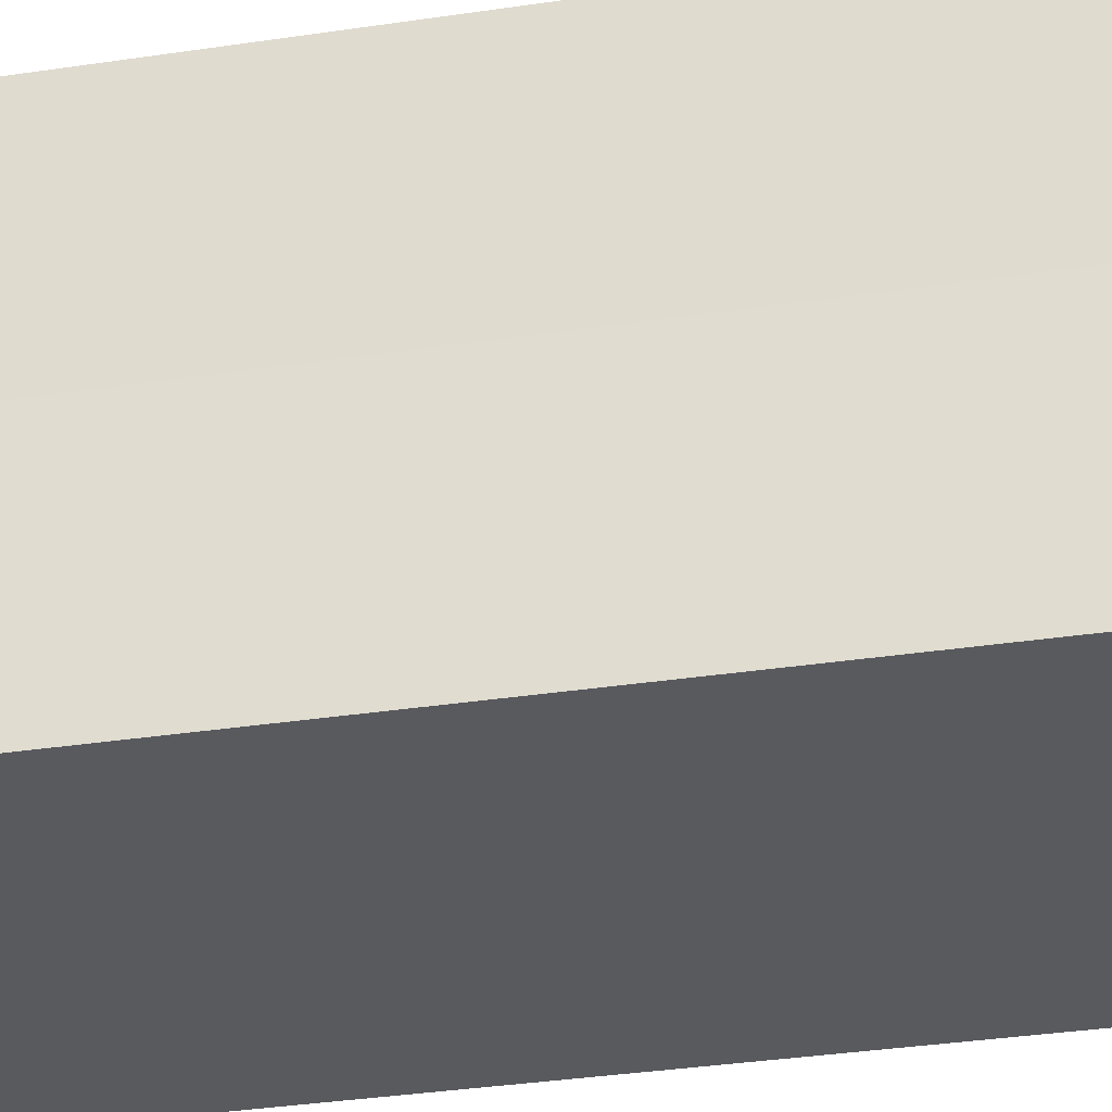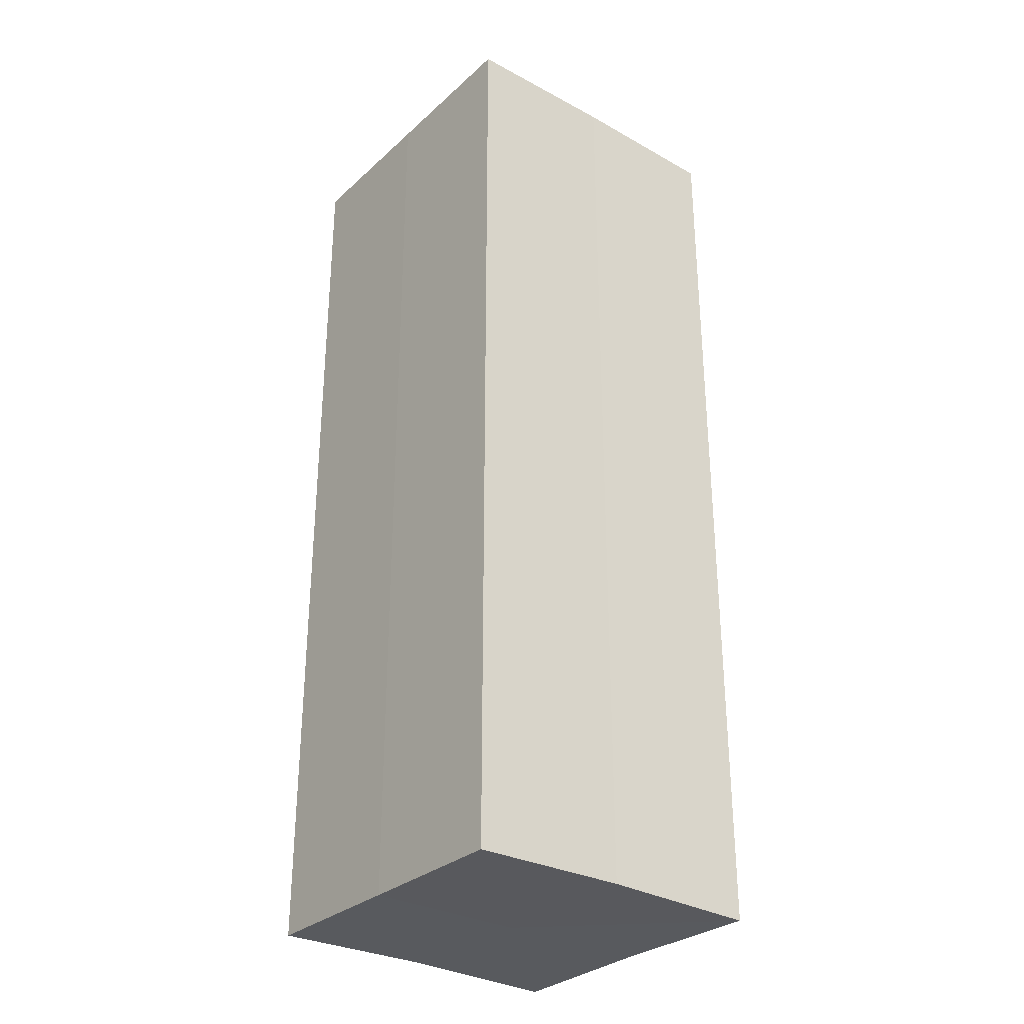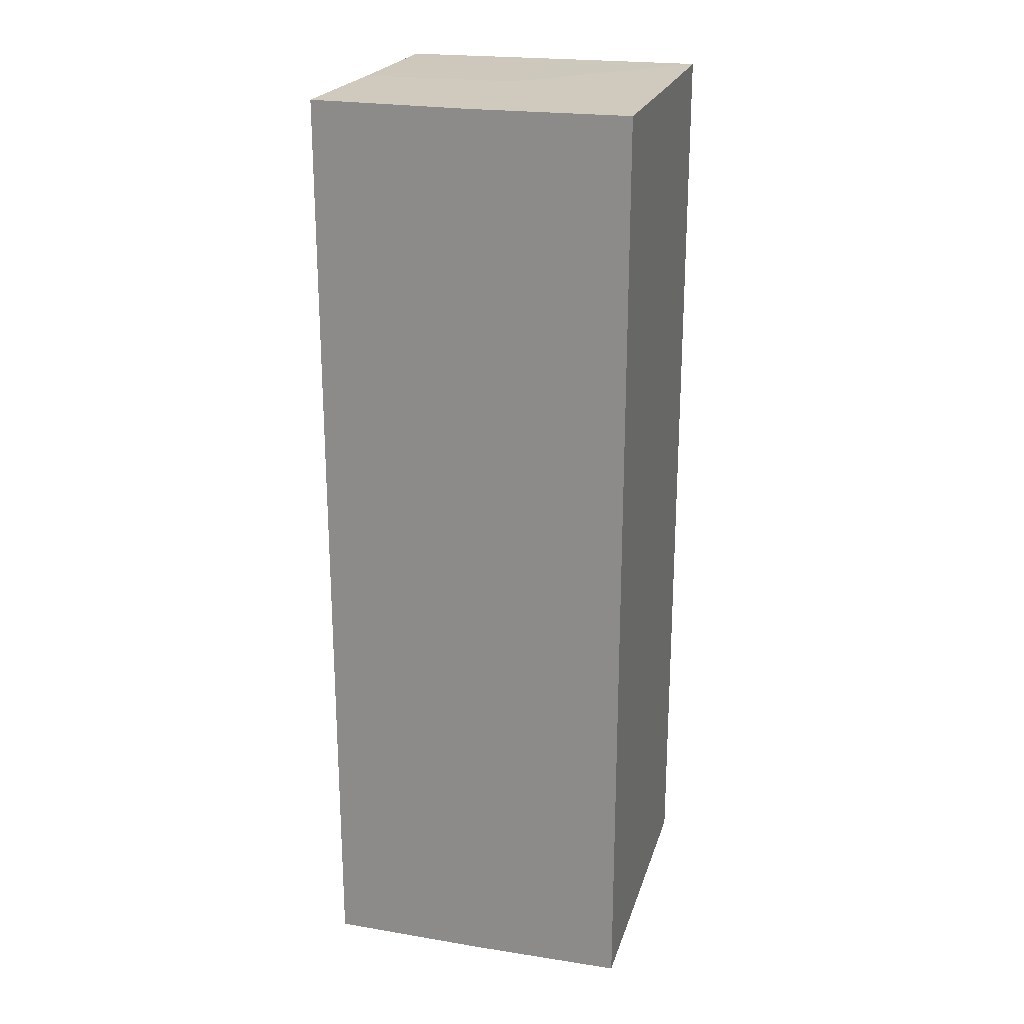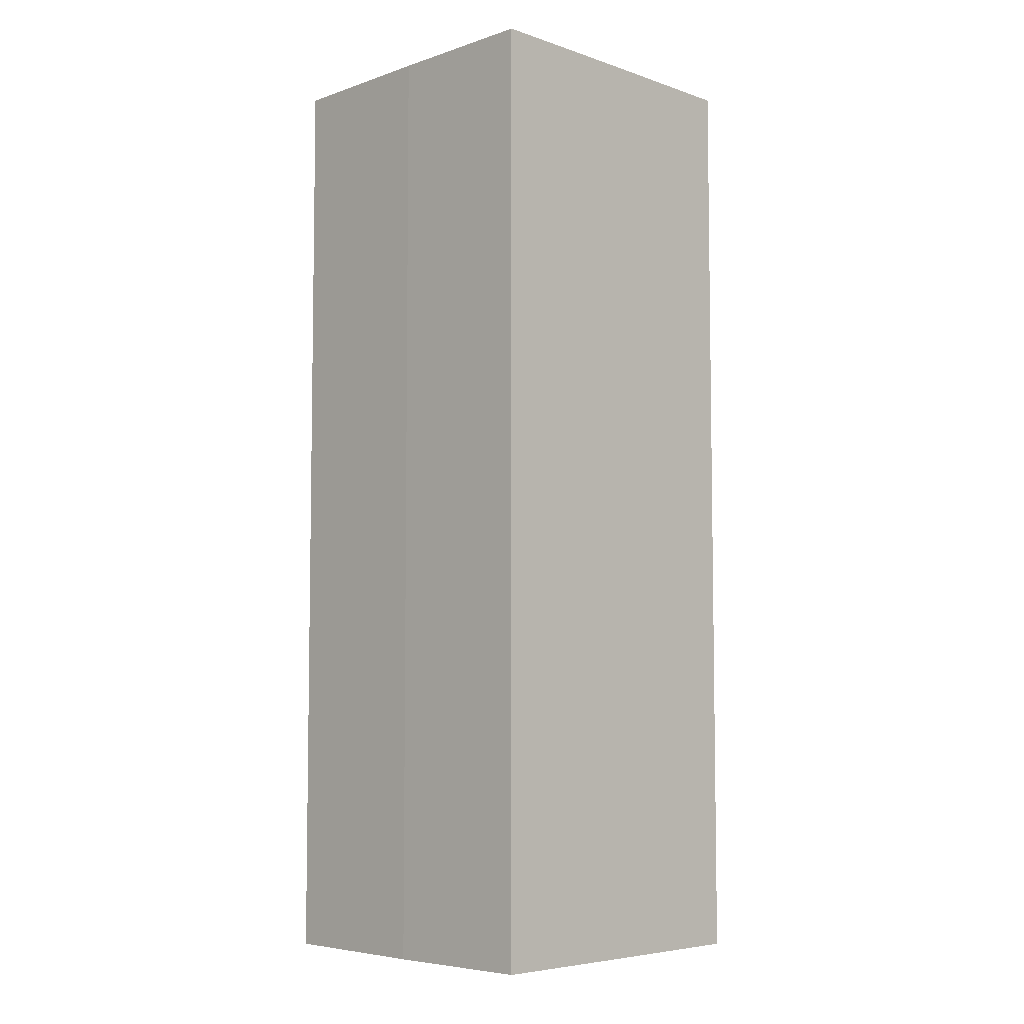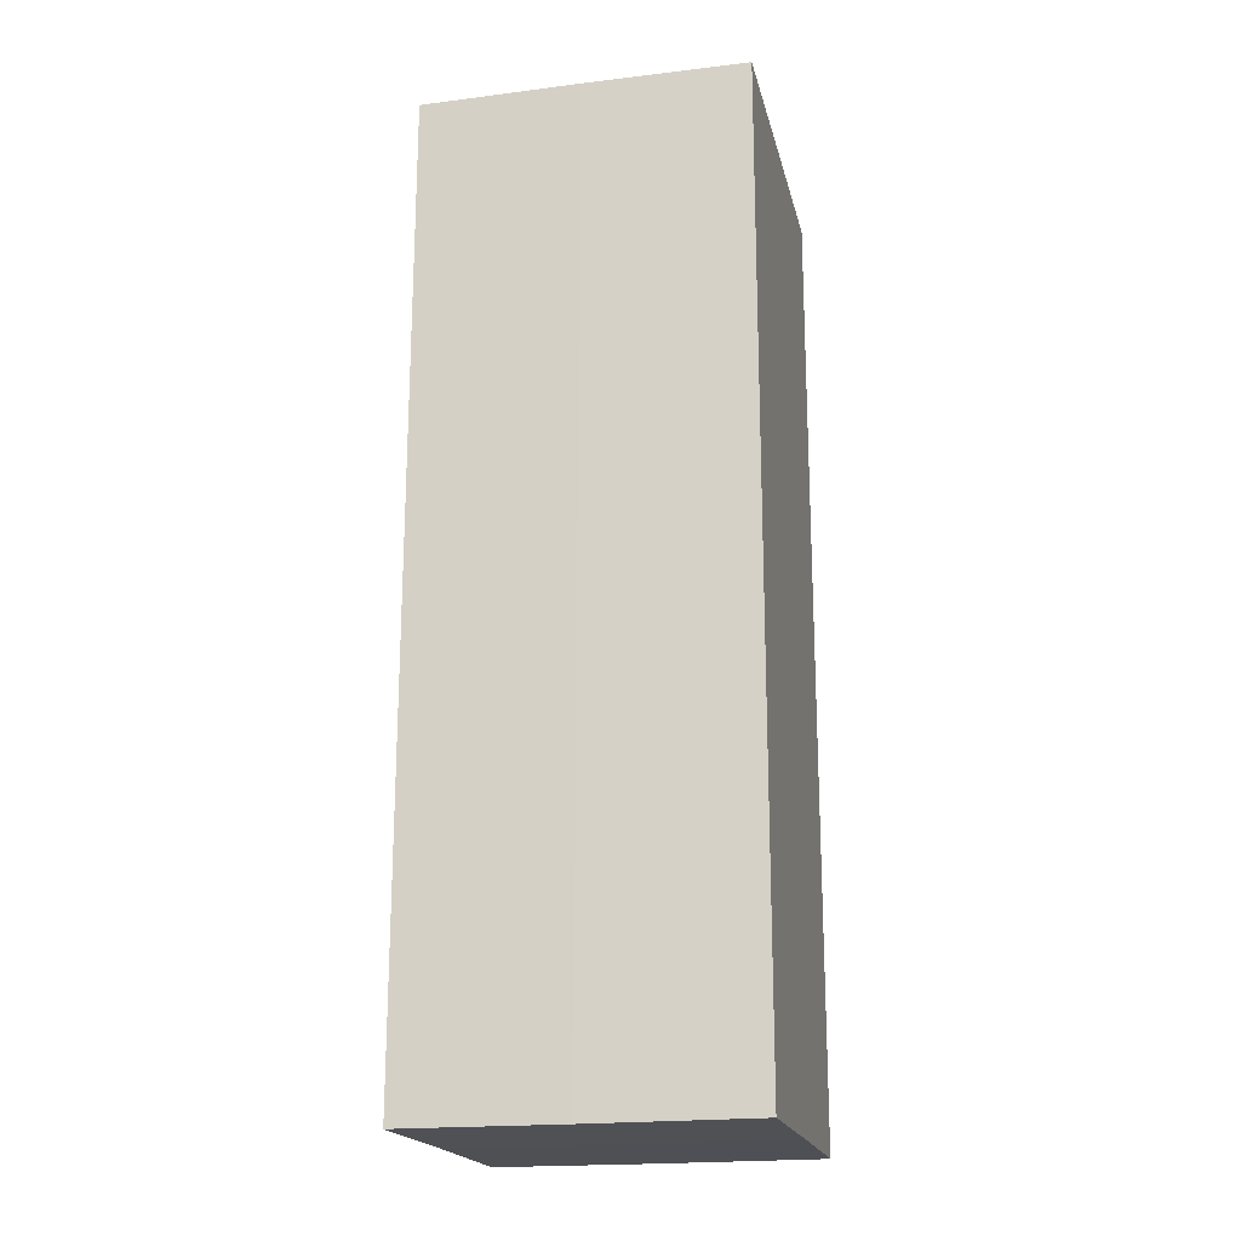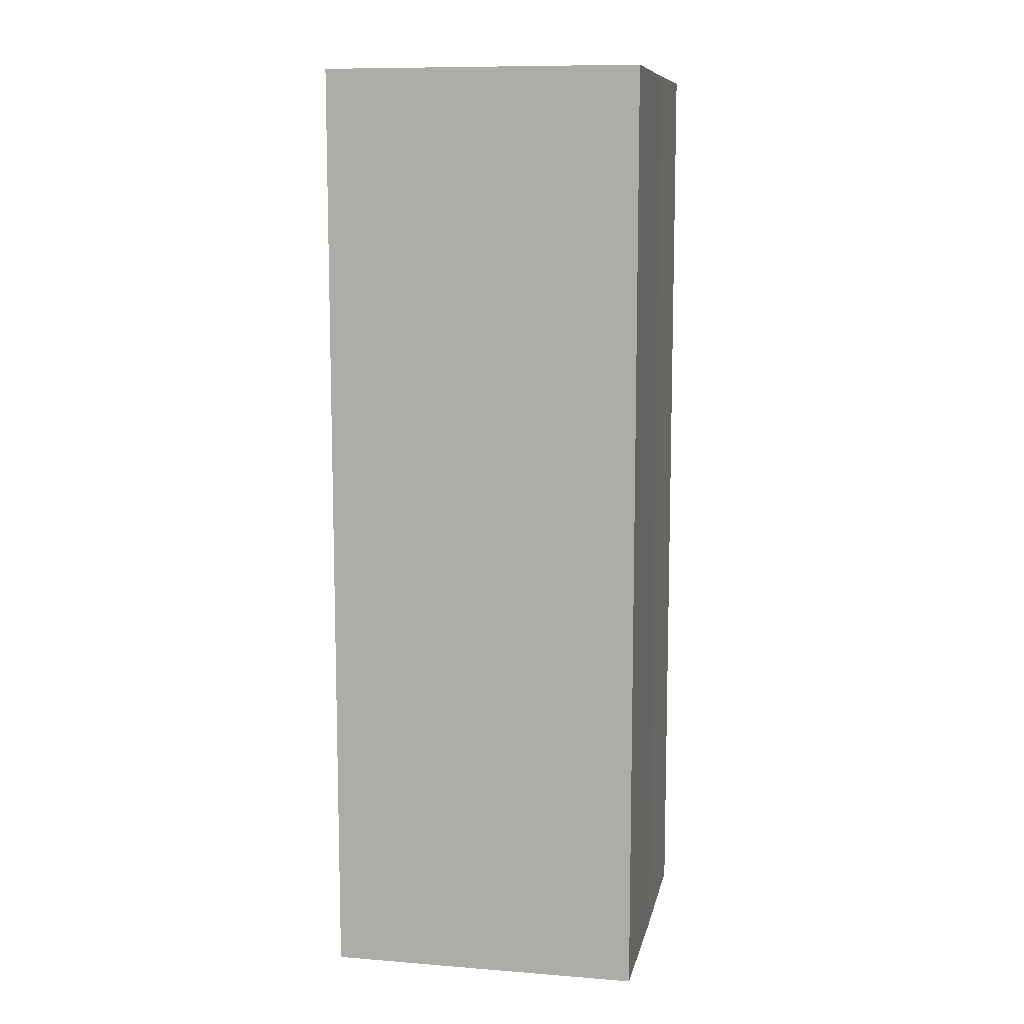
<metadata>
{"format":"obj","ext":"obj","renderer":"f3d","projection":"perspective","resolution":1024,"background":"white","views":[{"elev":-30.9,"azim":102.4,"up":"+Y"},{"elev":-30.6,"azim":141.9,"up":"+Z"},{"elev":22.5,"azim":-74.4,"up":"+Z"},{"elev":-5.9,"azim":-45.0,"up":"+Z"},{"elev":-19.5,"azim":102.7,"up":"+Z"},{"elev":10.0,"azim":101.6,"up":"+Z"}]}
</metadata>
<code>
o 11034
v 2244 1880 12.81
v 2244 1880 12.81
v 2244 1880 12.87
v 2244 1880 12.81
v 2244 1880 12.87
v 2244 1880 12.81
v 2244 1880 12.87
v 2244 1880 12.81
v 2244 1880 12.87
v 2244 1880 12.81
v 2244 1880 12.81
v 2244 1880 12.81
v 2244 1880 12.81
v 2244 1880 12.81
v 2244 1880 12.81
v 2244 1880 12.81
v 2244 1880 12.81
v 2244 1880 12.87
v 2244 1880 12.87
v 2244 1880 12.87
v 2244 1880 12.87
v 2244 1880 12.87
v 2244 1880 12.81
v 2244 1880 12.87
v 2244 1880 12.81
v 2244 1880 12.81
v 2244 1880 12.81
v 2244 1880 12.81
v 2244 1880 12.87
v 2244 1880 12.81
v 2244 1880 12.81
v 2244 1880 12.81
v 2244 1880 12.87
v 2244 1880 12.81
v 2244 1880 12.81
v 2244 1880 12.87
v 2244 1880 12.81
v 2244 1880 12.87
v 2244 1880 12.81
v 2244 1880 12.87
v 2244 1880 12.87
v 2244 1880 12.87
v 2244 1880 12.87
v 2244 1880 12.87
v 2244 1880 12.87
v 2244 1880 12.87
v 2244 1880 12.87
v 2244 1880 12.87
v 2244 1880 12.87
v 2244 1880 12.87
f 1 2 3
f 4 1 5
f 5 6 7
f 7 8 9
f 10 8 11
f 10 12 8
f 10 11 13
f 10 14 12
f 10 13 15
f 10 16 14
f 10 15 17
f 10 17 16
f 18 14 19
f 20 13 21
f 22 23 18
f 24 25 20
f 26 27 22
f 27 28 29
f 30 31 24
f 31 32 33
f 34 35 36
f 35 37 38
f 36 39 40
f 40 17 41
f 42 43 44
f 42 45 43
f 42 44 46
f 42 47 45
f 42 46 48
f 42 49 47
f 42 48 50
f 42 50 49

</code>
